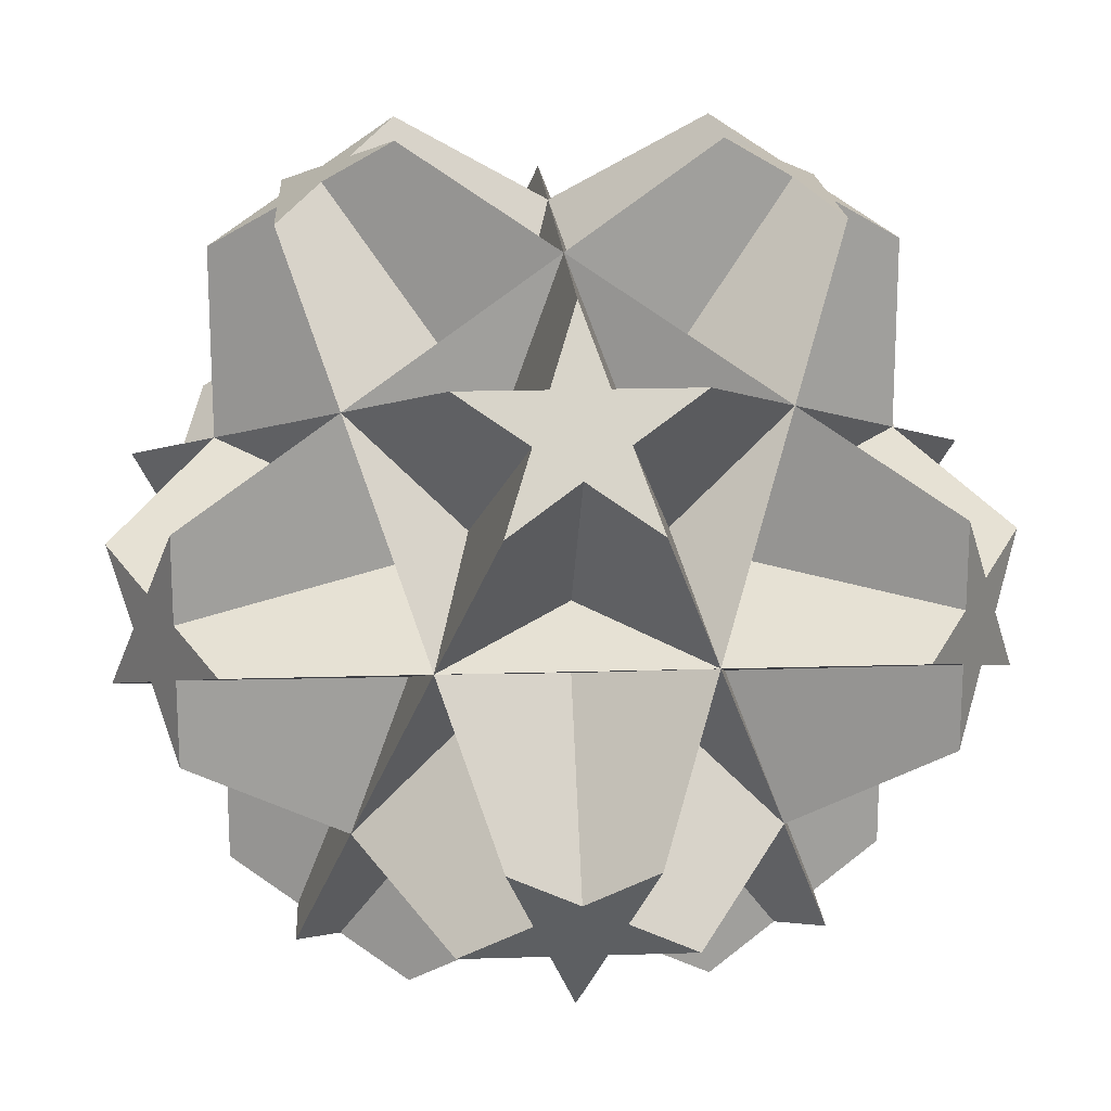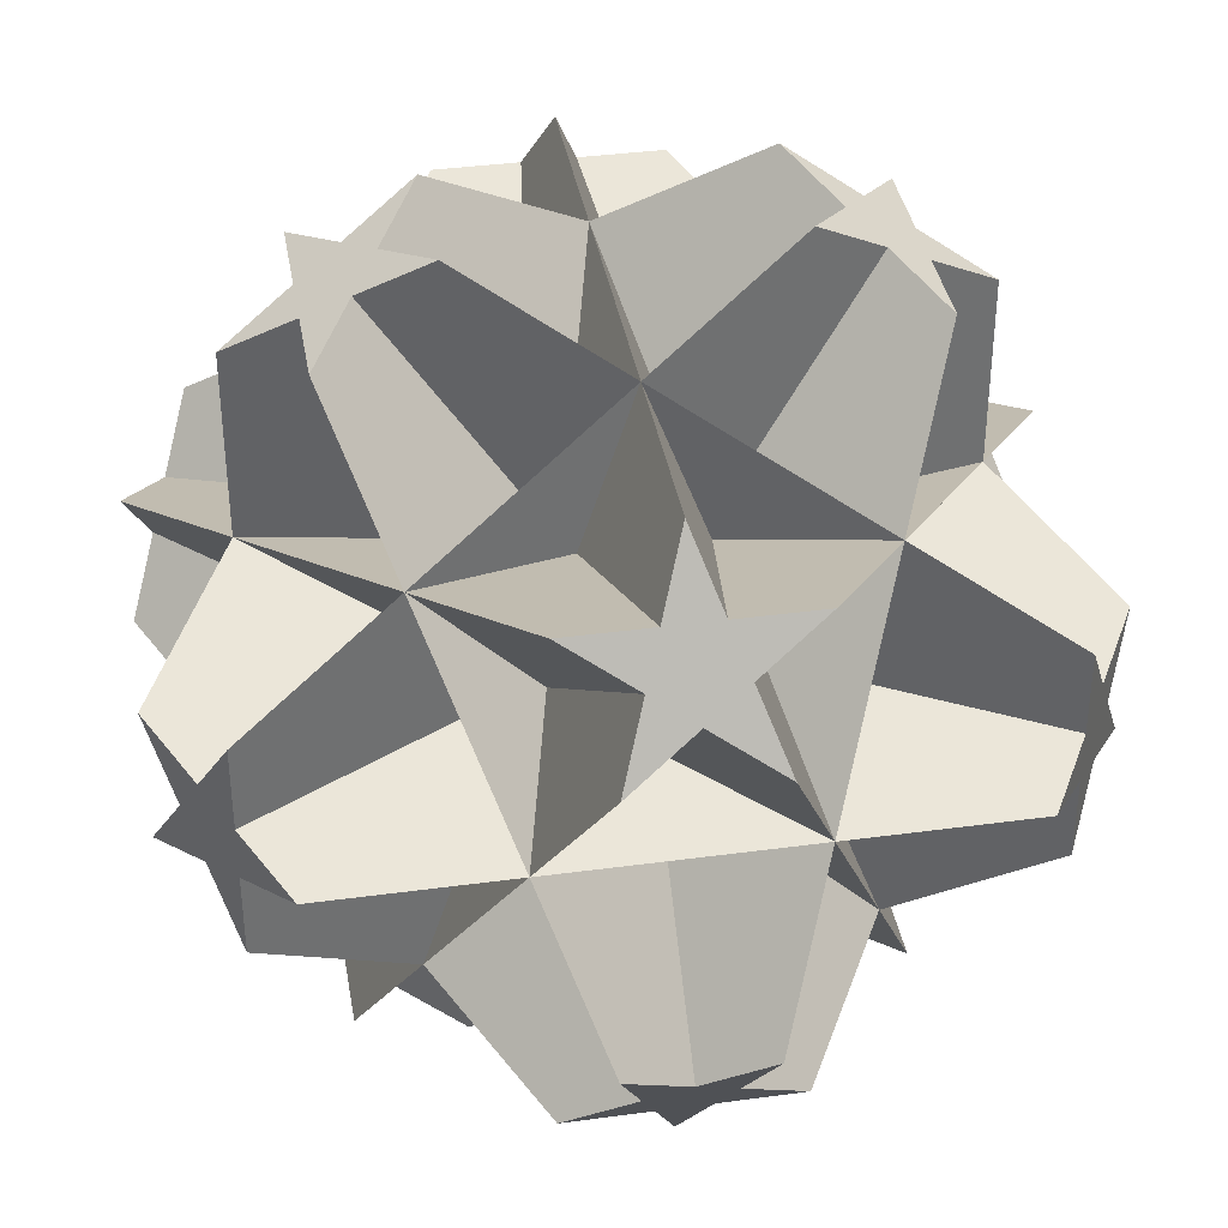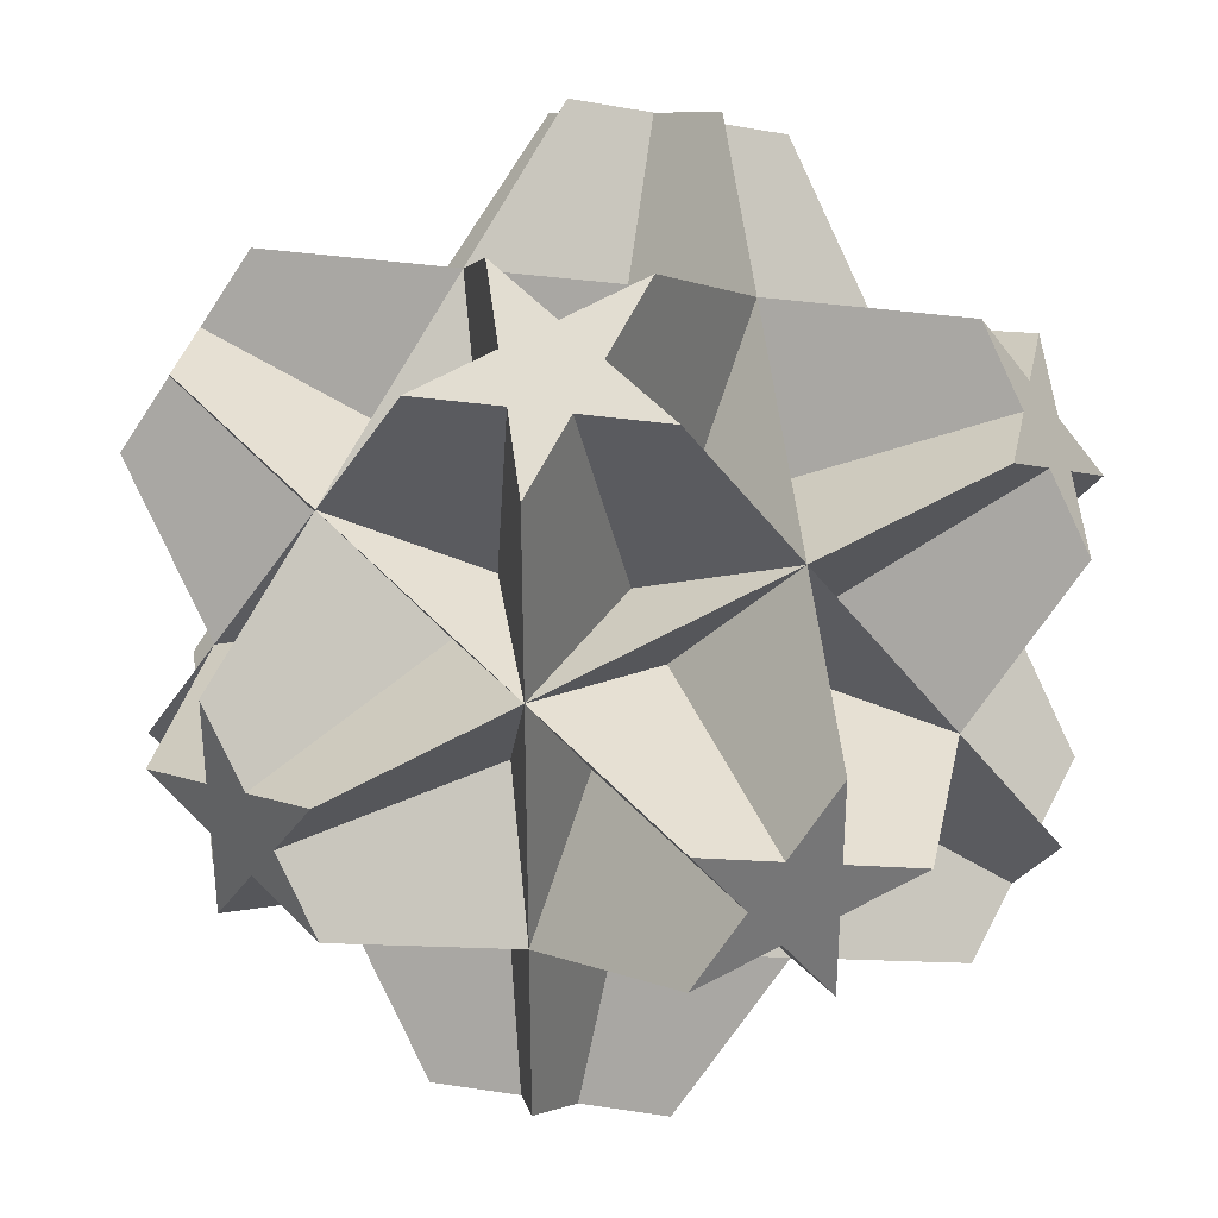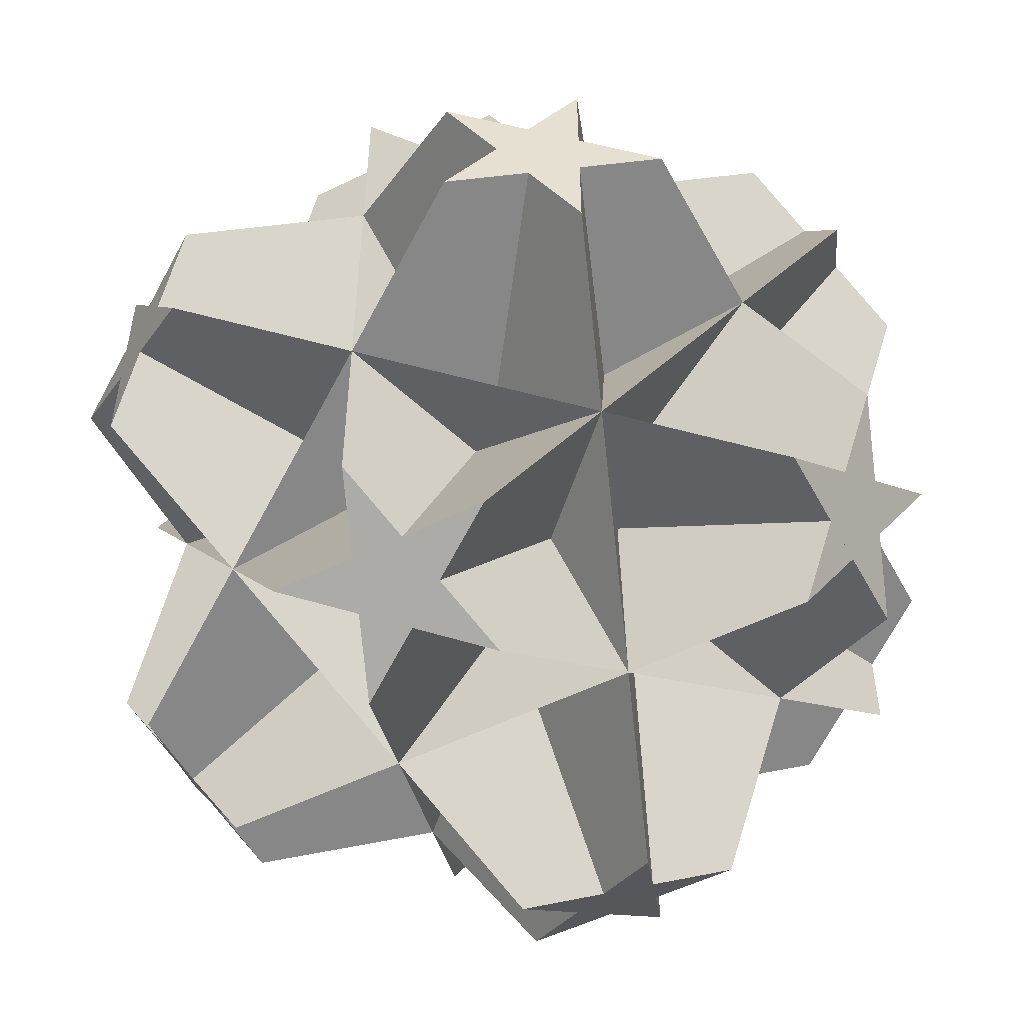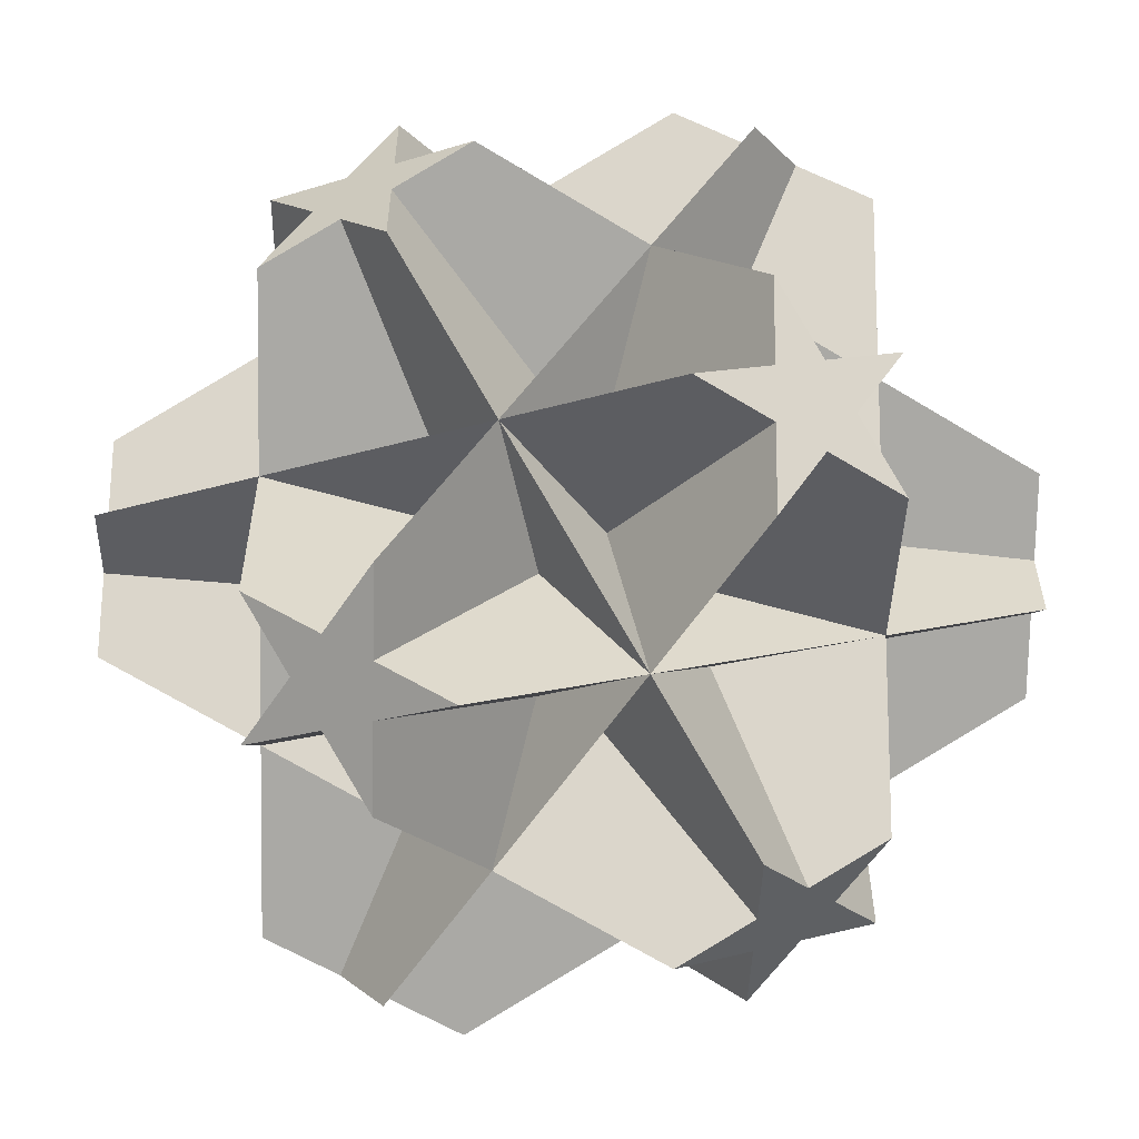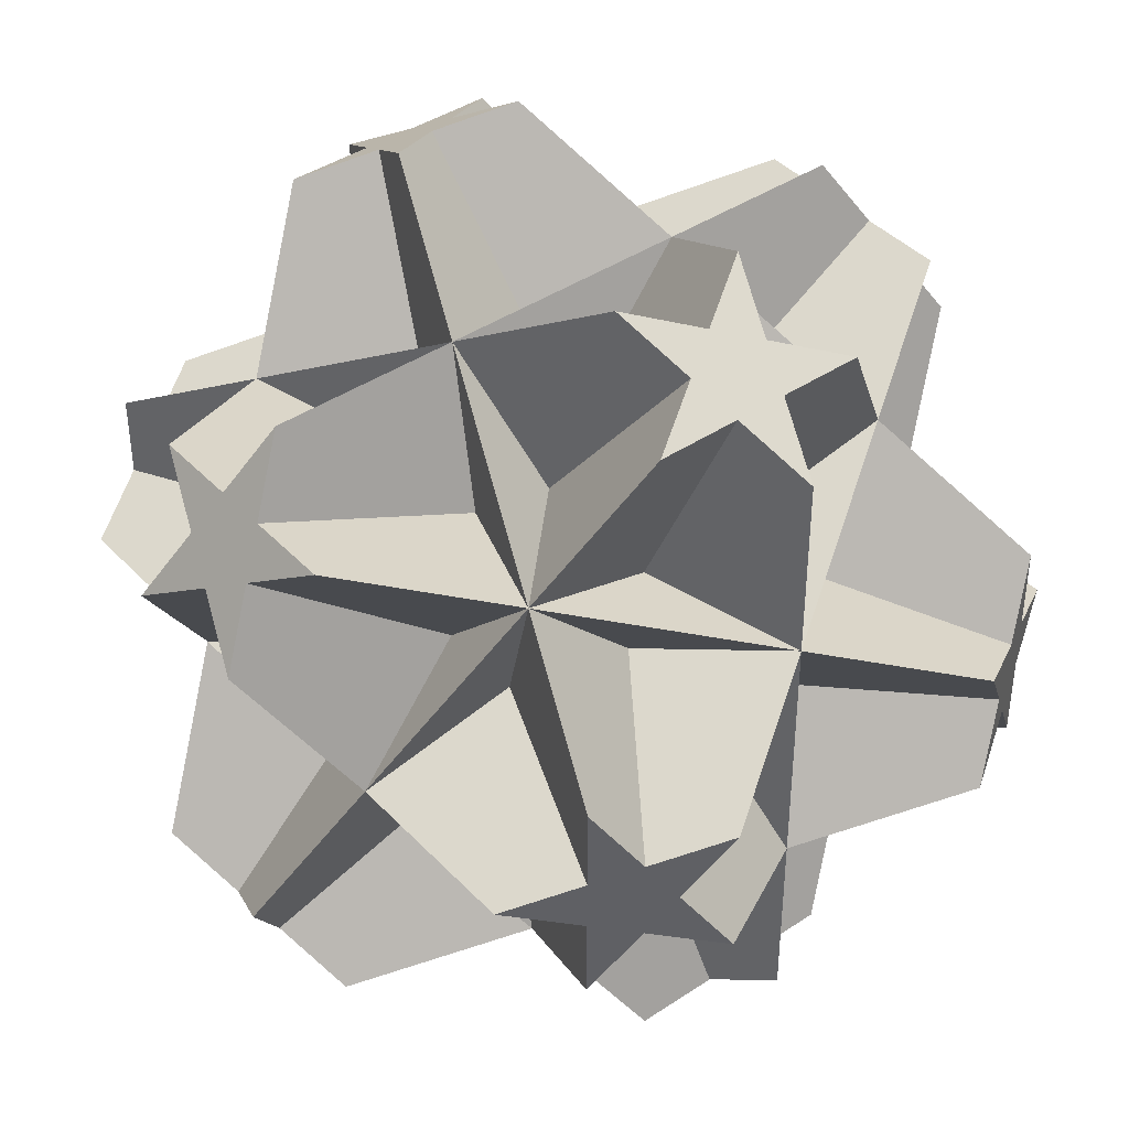
<metadata>
{"format":"obj","ext":"obj","renderer":"f3d","projection":"perspective","resolution":1024,"background":"white","views":[{"elev":18.0,"azim":176.6,"up":"+Y"},{"elev":37.7,"azim":170.2,"up":"+Y"},{"elev":33.8,"azim":11.7,"up":"+Z"},{"elev":-52.6,"azim":117.9,"up":"+Y"},{"elev":-57.4,"azim":-122.9,"up":"+Z"},{"elev":41.5,"azim":-38.9,"up":"+Z"}]}
</metadata>
<code>
v  -22.68 10.99 -4.198
v  -20.41 5.051 -0.5242
v  -13.96 -11.85 -10.97
v  -13.96 -11.85 -18.31
v  -20.41 5.051 -28.76
v  -22.68 10.99 -25.08
v  -17.63 -14.12 -12.37
v  -34.53 -3.673 -5.916
v  -36.8 2.27 -9.59
v  -26.36 8.724 -26.49
v  -33.13 -0 -3.646
v  -12.24 -0 -3.646
v  -8.567 2.27 -9.59
v  -19.01 8.724 -26.49
v  -10.84 -3.673 -5.916
v  -27.73 -14.12 -12.37
v  -31.41 -11.85 -18.31
v  -24.95 5.051 -28.76
v  -31.41 -11.85 -10.97
v  -24.95 5.051 -0.5242
v  -27.73 -14.12 -16.91
v  -10.84 -3.673 -23.36
v  -8.567 2.27 -19.69
v  -19.01 8.724 -2.795
v  -12.24 0 -25.64
v  -33.13 -0 -25.64
v  -36.8 2.27 -19.69
v  -26.36 8.724 -2.795
v  -34.53 -3.673 -23.36
v  -17.63 -14.12 -16.91
v  -11.69 -10.44 -14.64
v  -11.69 10.44 -14.64
v  -17.63 14.12 -12.37
v  -34.53 3.673 -5.916
v  -34.53 3.673 -23.36
v  -17.63 14.12 -16.91
v  -8.567 -2.27 -19.69
v  -19.01 -8.724 -2.795
v  -26.36 -8.724 -2.795
v  -36.8 -2.27 -19.69
v  -20.41 -5.051 -0.5242
v  -13.96 11.85 -10.97
v  -13.96 11.85 -18.31
v  -20.41 -5.051 -28.76
v  -26.36 -8.724 -26.49
v  -36.8 -2.27 -9.59
v  -22.68 -10.99 -4.198
v  -22.68 -10.99 -25.08
v  -10.84 3.673 -23.36
v  -27.73 14.12 -16.91
v  -31.41 11.85 -10.97
v  -24.95 -5.051 -0.5242
v  -31.41 11.85 -18.31
v  -24.95 -5.051 -28.76
v  -19.01 -8.724 -26.49
v  -8.567 -2.27 -9.59
v  -27.73 14.12 -12.37
v  -10.84 3.673 -5.916
v  -33.68 -10.44 -14.64
v  -33.68 10.44 -14.64
v  -22.68 7.709 -27.11
v  -22.68 7.709 -2.167
v  -14.97 -12.47 -14.64
v  -35.16 -0 -22.35
v  -14.97 12.47 -14.64
v  -22.68 -7.709 -2.167
v  -22.68 -7.709 -27.11
v  -30.39 12.47 -14.64
v  -10.21 -0 -6.931
v  -30.39 -12.47 -14.64
v  -10.21 0 -22.35
v  -35.16 -0 -6.931
g Hedra001
f 1 2 3 4
f 1 4 5 6
f 4 7 8 9
f 4 9 10 5
f 9 11 12 13
f 9 13 14 10
f 13 15 16 17
f 13 17 18 14
f 17 19 20 1
f 17 1 6 18
f 19 21 22 23
f 19 23 24 20
f 23 25 26 27
f 23 27 28 24
f 27 29 30 3
f 27 3 2 28
f 7 31 32 33
f 7 33 34 8
f 31 30 29 35
f 31 35 36 32
f 25 37 38 39
f 25 39 40 26
f 39 41 42 36
f 39 36 35 40
f 33 43 44 45
f 33 45 46 34
f 43 42 41 47
f 43 47 48 44
f 37 49 50 51
f 37 51 52 38
f 51 53 54 48
f 51 48 47 52
f 45 55 56 12
f 45 12 11 46
f 55 54 53 57
f 55 57 58 56
f 49 22 21 59
f 49 59 60 50
f 59 16 15 58
f 59 58 57 60
f 61 6 5 10
f 61 10 14 18
f 61 18 6
f 62 1 20 24
f 62 24 28 2
f 62 2 1
f 63 4 3 30
f 63 30 31 7
f 63 7 4
f 64 29 27 26
f 64 26 40 35
f 64 35 29
f 65 32 36 42
f 65 42 43 33
f 65 33 32
f 66 41 39 38
f 66 38 52 47
f 66 47 41
f 67 44 48 54
f 67 54 55 45
f 67 45 44
f 68 53 51 50
f 68 50 60 57
f 68 57 53
f 69 56 58 15
f 69 15 13 12
f 69 12 56
f 70 16 59 21
f 70 21 19 17
f 70 17 16
f 71 23 22 49
f 71 49 37 25
f 71 25 23
f 72 11 9 8
f 72 8 34 46
f 72 46 11

</code>
